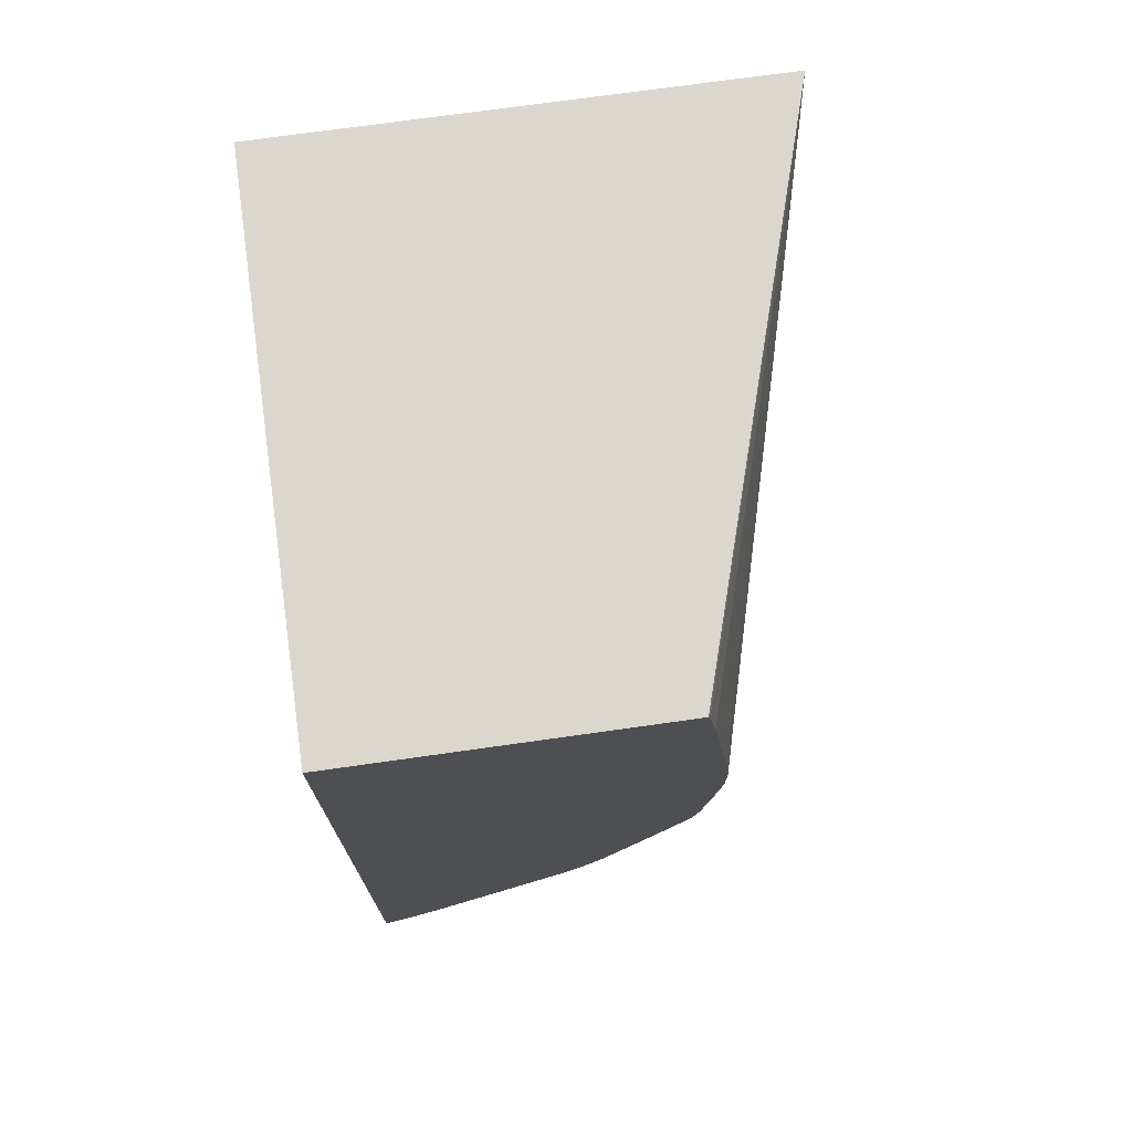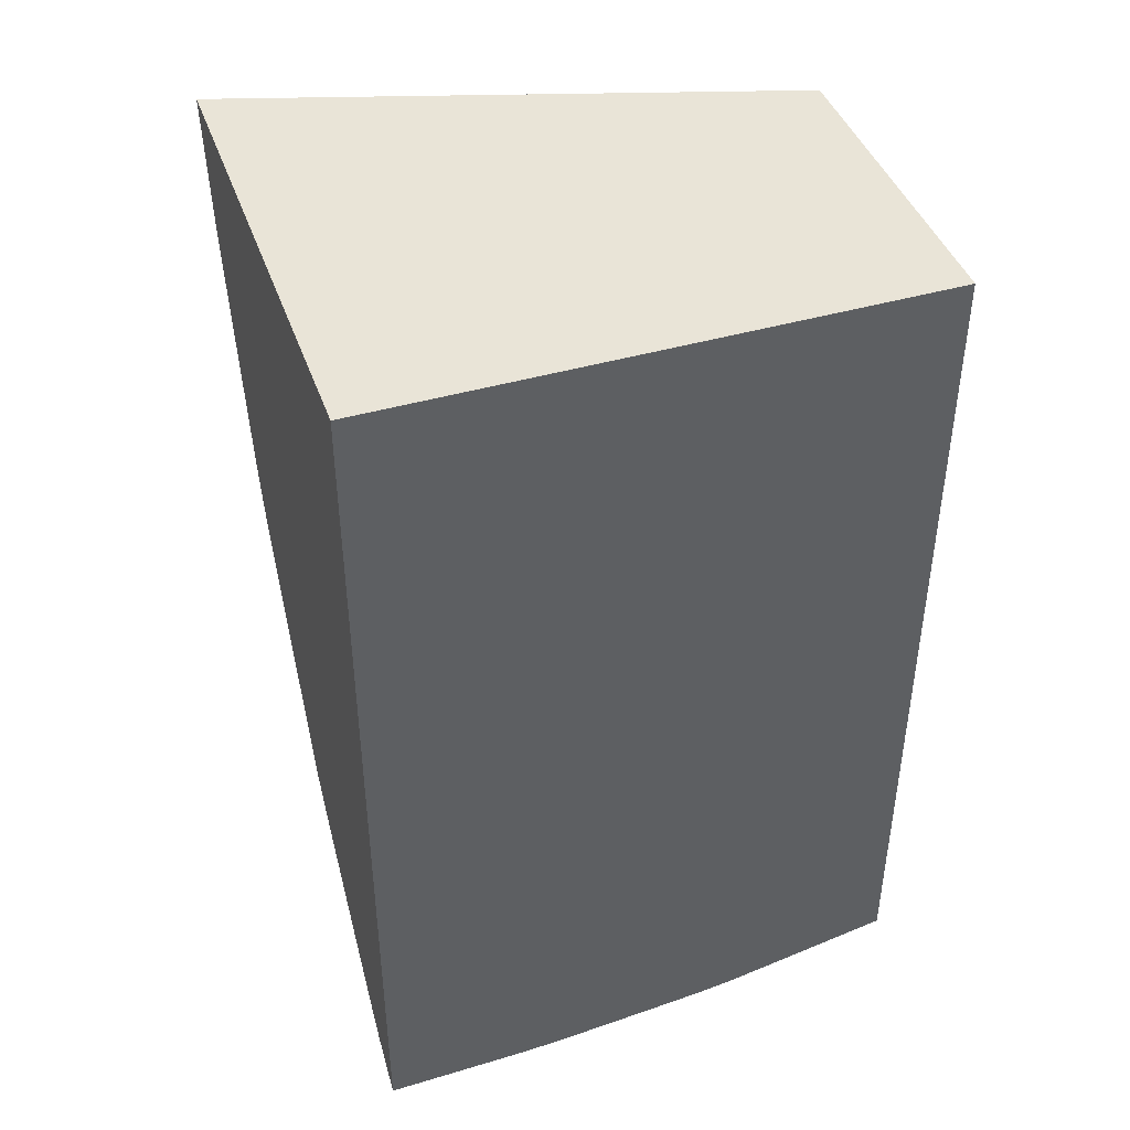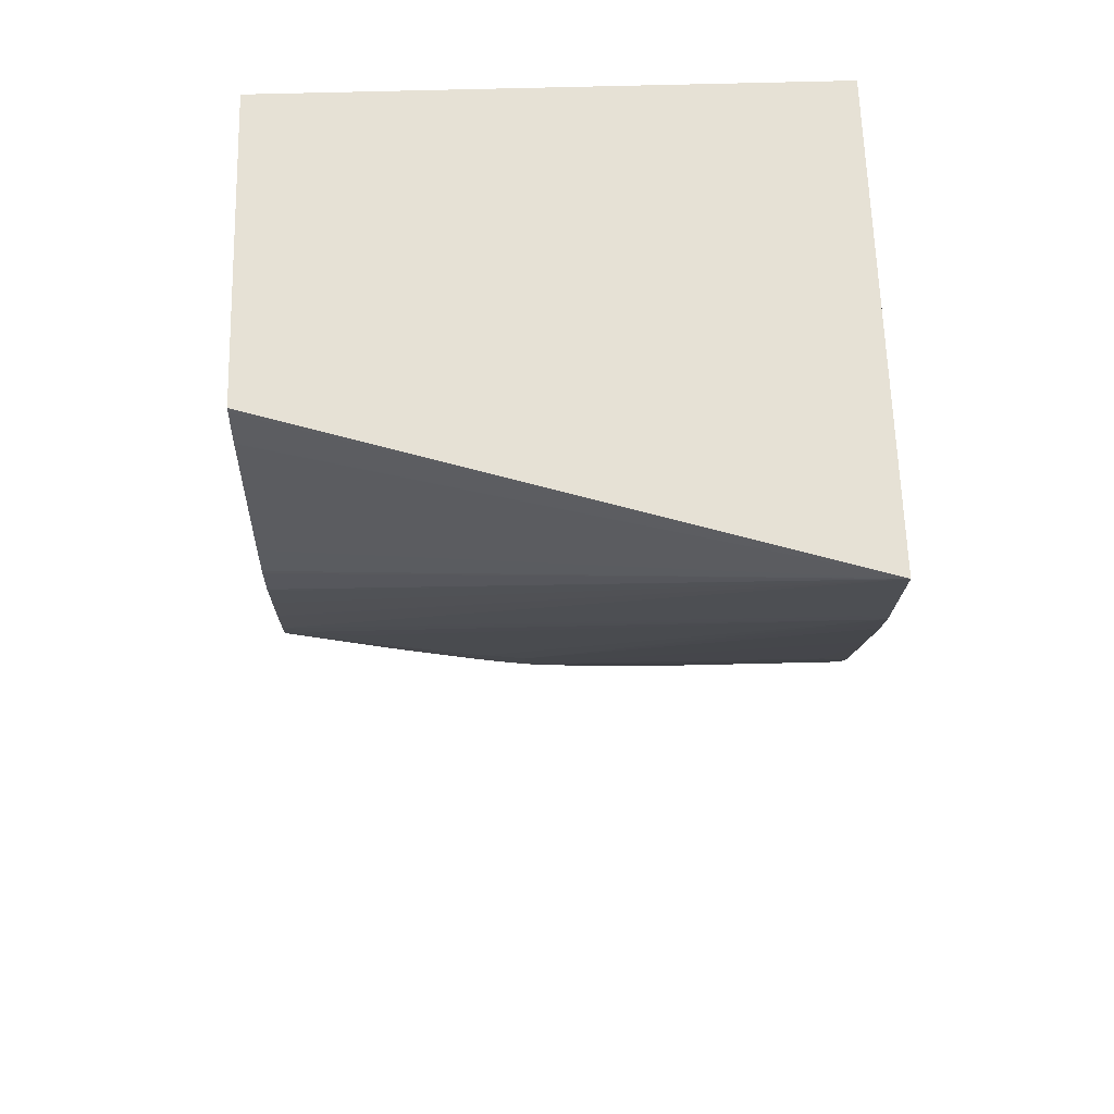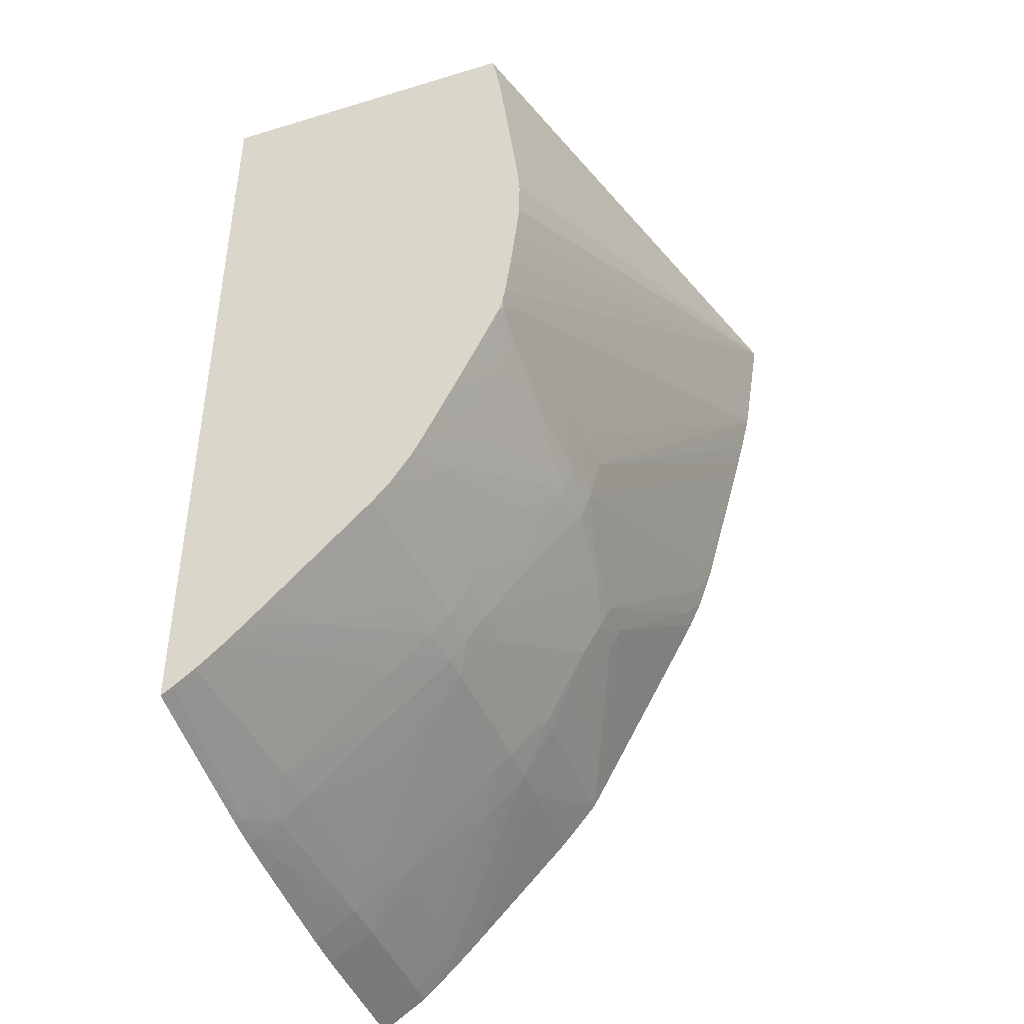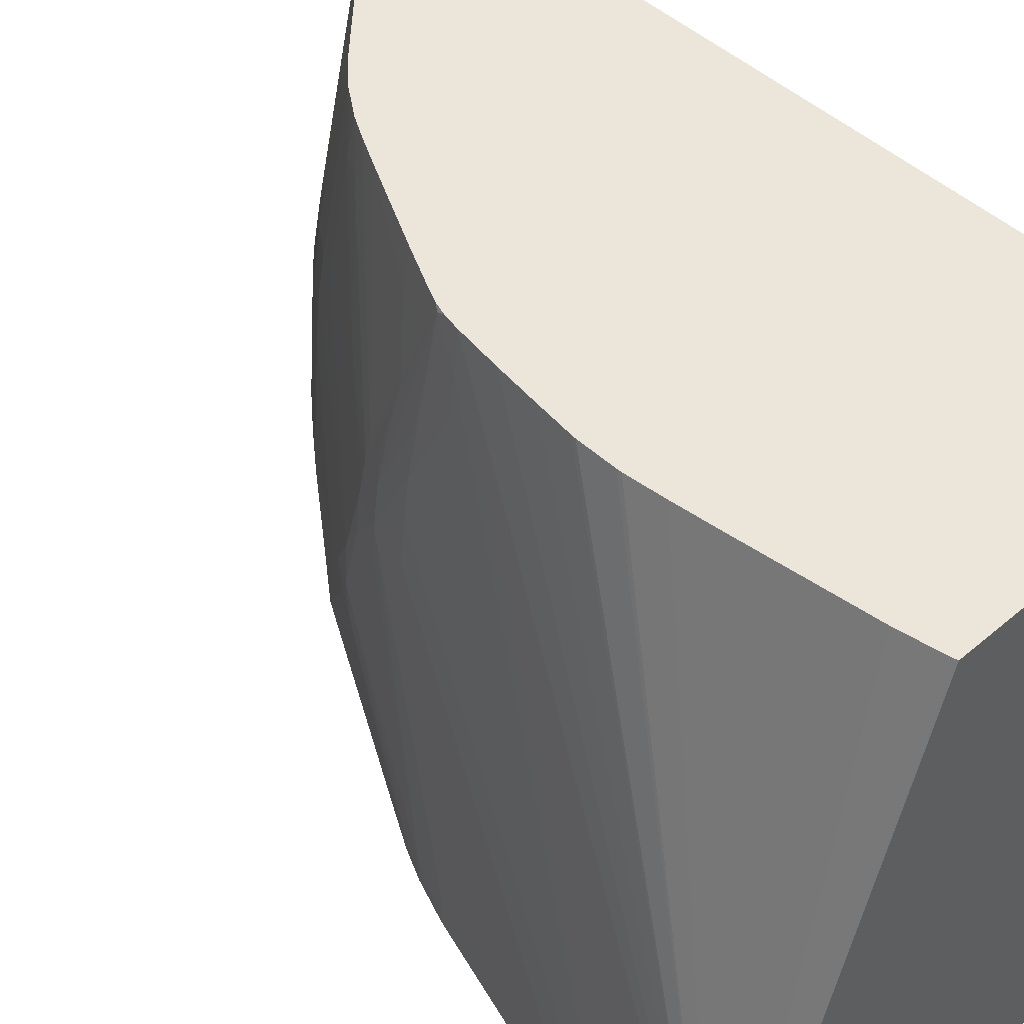
<metadata>
{"format":"obj","ext":"obj","renderer":"f3d","projection":"perspective","resolution":1024,"background":"white","views":[{"elev":73.1,"azim":172.0,"up":"+Z"},{"elev":43.2,"azim":71.1,"up":"+Z"},{"elev":64.3,"azim":-91.6,"up":"+Z"},{"elev":-43.1,"azim":-160.3,"up":"+Z"},{"elev":46.8,"azim":-44.1,"up":"+Y"}]}
</metadata>
<code>
v -0.01658 0.01268 -0.02329
v -0.01717 0.01268 -0.02291
v -0.01658 0.01325 -0.02329
v -0.01658 0.01268 -0.00145
v -0.01739 0.01268 -0.02277
v -0.01717 0.01325 -0.02291
v -0.01658 0.01344 -0.02329
v -0.01658 0.02589 -0.00145
v -0.0284 0.01268 -0.00145
v -0.01768 0.01268 -0.02258
v -0.01768 0.01325 -0.02258
v -0.01767 0.01399 -0.02258
v -0.01658 0.01521 -0.02326
v -0.01717 0.01521 -0.02288
v -0.02427 0.02589 -0.00145
v -0.01658 0.02589 -0.0219
v -0.02428 0.02589 -0.001474
v -0.02431 0.02589 -0.001566
v -0.02448 0.02589 -0.002521
v -0.02448 0.02589 -0.002558
v -0.02473 0.02589 -0.004527
v -0.02486 0.02589 -0.005508
v -0.02497 0.02589 -0.00649
v -0.02506 0.02589 -0.007362
v -0.02506 0.02589 -0.007471
v -0.02506 0.02589 -0.008344
v -0.02505 0.02589 -0.008453
v -0.02495 0.02589 -0.009325
v -0.02482 0.02589 -0.01031
v -0.02481 0.02589 -0.01042
v -0.02468 0.02589 -0.01135
v -0.02783 0.01325 -0.004418
v -0.02792 0.01268 -0.004418
v -0.01789 0.01268 -0.0224
v -0.01817 0.01325 -0.02214
v -0.01766 0.01521 -0.02256
v -0.0187 0.01423 -0.02164
v -0.01658 0.01544 -0.02326
v -0.01764 0.01619 -0.02256
v -0.01658 0.02288 -0.02251
v -0.01677 0.02589 -0.02178
v -0.02461 0.02589 -0.01172
v -0.02482 0.02502 -0.01129
v -0.02496 0.02404 -0.01129
v -0.025 0.02208 -0.01227
v -0.02513 0.0211 -0.01227
v -0.02524 0.02012 -0.01227
v -0.0276 0.01327 -0.00547
v -0.02767 0.01268 -0.005427
v -0.0184 0.01268 -0.02192
v -0.01871 0.01325 -0.02165
v -0.01868 0.01619 -0.02162
v -0.01816 0.01619 -0.02209
v -0.01971 0.01521 -0.02069
v -0.01658 0.01619 -0.02324
v -0.01715 0.01619 -0.02287
v -0.01712 0.01718 -0.02285
v -0.01866 0.01688 -0.0216
v -0.01825 0.01719 -0.02196
v -0.01761 0.01718 -0.02253
v -0.01658 0.02191 -0.0227
v -0.01675 0.0218 -0.02261
v -0.01687 0.02589 -0.02172
v -0.02451 0.02589 -0.01202
v -0.02459 0.0258 -0.0119
v -0.02486 0.02306 -0.01227
v -0.02484 0.0211 -0.01325
v -0.02497 0.02012 -0.01325
v -0.02751 0.01268 -0.006009
v -0.0187 0.01268 -0.02164
v -0.0192 0.01325 -0.02116
v -0.01972 0.01423 -0.02069
v -0.02122 0.01619 -0.01927
v -0.02073 0.01619 -0.01973
v -0.01658 0.01645 -0.02323
v -0.01705 0.01816 -0.0228
v -0.01658 0.01718 -0.02319
v -0.02119 0.01718 -0.01926
v -0.02016 0.01718 -0.0202
v -0.01967 0.01718 -0.02065
v -0.01864 0.01753 -0.02158
v -0.01811 0.01816 -0.02199
v -0.01799 0.02012 -0.02188
v -0.01754 0.01816 -0.02248
v -0.01691 0.02012 -0.02271
v -0.01658 0.02159 -0.02275
v -0.01658 0.0211 -0.02282
v -0.01683 0.0211 -0.02266
v -0.01732 0.0211 -0.02231
v -0.01712 0.02211 -0.02229
v -0.01748 0.02502 -0.02144
v -0.01736 0.02589 -0.02135
v -0.02439 0.02589 -0.0123
v -0.02445 0.02502 -0.01255
v -0.02451 0.0244 -0.01269
v -0.02457 0.02375 -0.01283
v -0.02464 0.02306 -0.01297
v -0.02468 0.022 -0.01327
v -0.02459 0.0211 -0.01383
v -0.025 0.01914 -0.01325
v -0.02595 0.01325 -0.01129
v -0.0263 0.01268 -0.01031
v -0.02627 0.01325 -0.01031
v -0.02713 0.01268 -0.007362
v -0.02738 0.01268 -0.006471
v -0.02467 0.02012 -0.01396
v -0.0247 0.01914 -0.01404
v -0.0189 0.01268 -0.02143
v -0.02021 0.01423 -0.02021
v -0.02072 0.01521 -0.01974
v -0.02172 0.01619 -0.01878
v -0.02171 0.01718 -0.01877
v -0.01658 0.02012 -0.02292
v -0.01658 0.01858 -0.02306
v -0.01658 0.01816 -0.0231
v -0.02115 0.01816 -0.01922
v -0.01962 0.01852 -0.0206
v -0.02168 0.01816 -0.01873
v -0.02164 0.01914 -0.01869
v -0.02158 0.02048 -0.01863
v -0.0186 0.01816 -0.02155
v -0.01952 0.02012 -0.02052
v -0.01854 0.01914 -0.0215
v -0.01793 0.0211 -0.02182
v -0.0174 0.02012 -0.02237
v -0.01747 0.01914 -0.02243
v -0.01784 0.02208 -0.02174
v -0.01767 0.02356 -0.02159
v -0.01758 0.02422 -0.02153
v -0.01788 0.02589 -0.02092
v -0.02393 0.02589 -0.01325
v -0.02411 0.02502 -0.01325
v -0.02433 0.02406 -0.0132
v -0.02439 0.02306 -0.01346
v -0.02454 0.02161 -0.01375
v -0.02431 0.0211 -0.01433
v -0.02359 0.02373 -0.01479
v -0.02365 0.02306 -0.0149
v -0.02374 0.02208 -0.01504
v -0.02564 0.01325 -0.01202
v -0.02595 0.01268 -0.01129
v -0.02451 0.01718 -0.01466
v -0.02647 0.01268 -0.009714
v -0.02686 0.01268 -0.008344
v -0.02448 0.01816 -0.01462
v -0.02377 0.02104 -0.01527
v -0.02356 0.02068 -0.01572
v -0.01939 0.01268 -0.02094
v -0.01969 0.01325 -0.02067
v -0.02121 0.01521 -0.01925
v -0.0217 0.01521 -0.01876
v -0.02253 0.01268 -0.01759
v -0.02259 0.01652 -0.01769
v -0.02259 0.01686 -0.01769
v -0.02227 0.01718 -0.01807
v -0.02192 0.02014 -0.01825
v -0.02056 0.02012 -0.01959
v -0.01958 0.01914 -0.02057
v -0.02196 0.0211 -0.0181
v -0.02153 0.0211 -0.01859
v -0.02104 0.0211 -0.01903
v -0.02001 0.0211 -0.01996
v -0.01897 0.0211 -0.02089
v -0.01887 0.02208 -0.02081
v -0.01814 0.02397 -0.02109
v -0.01805 0.02502 -0.02095
v -0.01795 0.02589 -0.02086
v -0.02337 0.02589 -0.01436
v -0.02294 0.02589 -0.01521
v -0.02346 0.02502 -0.01454
v -0.02352 0.02439 -0.01466
v -0.02312 0.02502 -0.01521
v -0.02263 0.02589 -0.01582
v -0.02272 0.02502 -0.01596
v -0.02244 0.02502 -0.01645
v -0.02281 0.02404 -0.0161
v -0.02256 0.02349 -0.01667
v -0.02345 0.02208 -0.01553
v -0.02351 0.02133 -0.01563
v -0.02563 0.01268 -0.01198
v -0.0245 0.01619 -0.01463
v -0.0242 0.01718 -0.01521
v -0.02245 0.0211 -0.01746
v -0.02267 0.02208 -0.01685
v -0.02237 0.02208 -0.01734
v -0.01988 0.01268 -0.02044
v -0.02018 0.01325 -0.02017
v -0.02166 0.01423 -0.01872
v -0.022 0.01268 -0.01821
v -0.02264 0.01268 -0.01738
v -0.02417 0.01619 -0.01521
v -0.02371 0.01619 -0.01594
v -0.02373 0.01718 -0.01596
v -0.02249 0.02012 -0.01753
v -0.02188 0.02208 -0.01801
v -0.02094 0.02208 -0.01895
v -0.0204 0.02208 -0.01944
v -0.02143 0.02208 -0.0185
v -0.01991 0.02208 -0.01988
v -0.0198 0.02306 -0.01978
v -0.01854 0.02502 -0.02051
v -0.01971 0.02387 -0.0197
v -0.01962 0.02452 -0.01962
v -0.01844 0.02589 -0.02041
v -0.02237 0.02589 -0.01631
v -0.02187 0.02589 -0.01703
v -0.02252 0.02404 -0.01659
v -0.02536 0.01268 -0.01247
v -0.0228 0.01268 -0.0171
v -0.0251 0.01268 -0.01294
v -0.02043 0.01268 -0.01987
v -0.02161 0.01268 -0.01866
v -0.02163 0.01325 -0.01868
v -0.02179 0.02306 -0.01788
v -0.02168 0.02404 -0.01775
v -0.02161 0.0246 -0.01768
v -0.02131 0.02306 -0.01837
v -0.02082 0.02306 -0.01884
v -0.01956 0.02502 -0.01956
v -0.01895 0.02589 -0.01992
v -0.02181 0.02589 -0.01709
v -0.02143 0.02589 -0.01751
v -0.02138 0.02589 -0.01756
v -0.02069 0.02404 -0.01872
v -0.01944 0.02589 -0.01945
f 9 22 23
f 1 210 209
f 42 64 65
f 42 65 43
f 13 39 38
f 14 36 39
f 62 86 87
f 33 44 45
f 1 86 61
f 1 208 210
f 5 10 11
f 9 21 22
f 8 29 28
f 8 30 29
f 7 12 14
f 1 211 186
f 8 64 42
f 8 223 222
f 8 222 221
f 8 221 206
f 223 225 224
f 185 206 195
f 8 19 18
f 8 20 19
f 8 169 168
f 8 173 169
f 1 8 4
f 108 148 149
f 60 85 76
f 61 86 62
f 1 49 69
f 1 87 86
f 197 200 199
f 196 200 197
f 196 201 200
f 195 206 214
f 1 190 152
f 1 4 9
f 203 220 204
f 8 26 25
f 8 220 225
f 8 225 223
f 8 27 26
f 219 224 225
f 5 11 6
f 1 33 49
f 76 115 77
f 78 116 117
f 6 12 7
f 1 55 75
f 1 75 77
f 1 77 115
f 195 214 198
f 203 218 217
f 7 14 13
f 8 16 41
f 8 28 27
f 147 184 185
f 12 37 36
f 13 14 39
f 1 212 211
f 8 23 22
f 1 186 148
f 160 196 197
f 140 142 181
f 203 217 219
f 116 120 117
f 117 157 158
f 107 145 142
f 1 180 208
f 2 5 6
f 138 173 174
f 8 93 64
f 161 197 199
f 161 199 164
f 152 192 193
f 152 193 153
f 181 190 209
f 132 170 171
f 154 156 155
f 154 193 194
f 167 201 202
f 167 202 203
f 112 156 118
f 206 221 215
f 39 58 59
f 1 189 212
f 8 130 167
f 8 167 204
f 166 200 201
f 166 201 167
f 1 70 50
f 1 143 102
f 1 102 141
f 8 42 31
f 8 206 205
f 8 205 173
f 132 134 133
f 134 171 135
f 4 15 9
f 1 152 189
f 1 209 190
f 8 24 23
f 153 193 154
f 154 194 156
f 1 148 108
f 1 108 70
f 8 41 63
f 1 50 34
f 1 34 10
f 1 141 180
f 3 6 7
f 160 197 161
f 183 194 193
f 198 214 215
f 10 34 11
f 71 110 72
f 12 36 14
f 12 35 37
f 60 81 82
f 60 82 83
f 9 25 26
f 33 46 47
f 47 49 48
f 47 68 69
f 37 52 53
f 71 108 109
f 8 63 92
f 8 92 130
f 9 15 17
f 71 109 110
f 11 34 35
f 11 35 12
f 64 94 95
f 64 95 65
f 35 51 37
f 36 37 39
f 60 83 84
f 60 84 85
f 16 40 41
f 31 42 43
f 38 39 56
f 38 56 55
f 78 117 81
f 8 131 93
f 8 17 15
f 8 18 17
f 9 30 31
f 39 60 57
f 33 45 46
f 45 66 67
f 45 65 66
f 33 48 49
f 33 47 48
f 39 59 60
f 50 70 51
f 37 53 39
f 9 24 25
f 78 81 79
f 55 56 75
f 9 23 24
f 9 26 27
f 57 76 77
f 57 77 75
f 9 29 30
f 9 28 29
f 58 79 80
f 58 80 81
f 9 31 32
f 9 32 33
f 9 17 18
f 9 18 19
f 102 143 103
f 1 7 13
f 6 11 12
f 8 25 24
f 1 13 38
f 1 38 55
f 1 69 105
f 1 115 114
f 1 10 5
f 1 144 143
f 1 114 113
f 85 88 113
f 85 126 125
f 52 58 53
f 52 54 74
f 68 104 105
f 1 3 7
f 31 43 33
f 31 33 32
f 33 43 44
f 62 87 88
f 58 74 78
f 58 78 79
f 1 105 104
f 1 104 144
f 9 19 20
f 9 20 21
f 1 9 33
f 1 2 6
f 44 65 45
f 101 142 140
f 65 97 67
f 63 91 92
f 64 93 94
f 40 62 63
f 40 63 41
f 56 57 75
f 57 60 76
f 46 68 47
f 47 69 49
f 37 51 54
f 37 54 52
f 9 27 28
f 1 6 3
f 58 81 59
f 59 81 60
f 51 73 74
f 51 74 54
f 52 74 58
f 40 61 62
f 1 5 2
f 8 204 220
f 1 113 87
f 1 61 40
f 1 40 16
f 1 16 8
f 68 103 104
f 159 194 183
f 68 105 69
f 65 67 66
f 122 158 157
f 124 163 127
f 127 163 162
f 117 158 121
f 117 120 157
f 217 224 219
f 72 110 73
f 120 156 159
f 120 159 160
f 128 130 129
f 131 168 132
f 63 90 91
f 159 183 195
f 139 179 146
f 140 180 141
f 122 163 124
f 97 99 98
f 65 95 96
f 99 136 106
f 90 127 128
f 90 128 129
f 108 149 109
f 109 150 110
f 187 212 213
f 120 162 163
f 68 106 107
f 65 96 97
f 85 125 88
f 175 207 176
f 165 199 166
f 67 99 68
f 67 97 98
f 73 112 74
f 68 101 102
f 68 102 103
f 62 90 63
f 83 125 126
f 91 129 130
f 68 99 106
f 68 100 101
f 76 85 113
f 99 138 139
f 99 139 136
f 83 123 122
f 87 113 88
f 67 98 99
f 216 221 222
f 216 222 223
f 78 118 119
f 103 143 144
f 103 144 104
f 79 81 80
f 97 135 99
f 120 160 161
f 120 161 162
f 111 153 154
f 111 154 112
f 99 137 138
f 99 135 137
f 120 122 157
f 121 158 122
f 128 166 167
f 128 167 130
f 110 150 111
f 106 146 147
f 96 132 133
f 73 111 112
f 70 108 71
f 51 71 72
f 8 168 131
f 43 65 44
f 39 53 58
f 39 57 56
f 45 68 46
f 45 67 68
f 34 51 35
f 34 50 51
f 51 72 73
f 51 70 71
f 101 140 141
f 62 88 89
f 62 89 90
f 83 124 125
f 111 150 151
f 112 154 155
f 111 151 152
f 111 152 153
f 139 177 178
f 139 178 179
f 118 156 119
f 119 156 120
f 106 145 107
f 106 136 146
f 8 22 21
f 100 107 101
f 91 130 92
f 90 129 91
f 106 147 145
f 112 155 156
f 96 133 134
f 95 132 96
f 101 107 142
f 101 141 102
f 96 134 135
f 96 135 97
f 73 110 111
f 169 171 170
f 142 145 182
f 142 182 181
f 137 172 173
f 206 215 214
f 215 221 216
f 8 31 30
f 4 8 15
f 147 185 183
f 148 186 187
f 148 187 149
f 181 182 191
f 132 169 170
f 132 171 134
f 140 181 180
f 182 193 192
f 152 190 181
f 152 181 191
f 152 191 192
f 145 147 183
f 137 173 138
f 128 164 165
f 177 207 185
f 166 199 200
f 216 223 217
f 164 199 165
f 159 195 160
f 169 173 172
f 137 171 172
f 8 21 20
f 135 171 137
f 136 139 146
f 127 162 164
f 127 164 128
f 146 179 147
f 147 179 184
f 219 225 220
f 217 223 224
f 177 179 178
f 180 181 208
f 167 203 204
f 68 107 100
f 151 188 189
f 151 189 152
f 173 205 174
f 174 205 175
f 139 174 175
f 139 175 176
f 139 176 177
f 132 168 169
f 198 217 218
f 198 218 203
f 177 185 184
f 177 184 179
f 109 149 150
f 78 112 118
f 120 163 122
f 78 119 120
f 78 120 116
f 88 125 89
f 81 121 82
f 81 117 121
f 89 127 90
f 82 122 123
f 182 192 191
f 182 183 193
f 183 185 195
f 175 185 207
f 198 203 202
f 83 122 124
f 128 165 166
f 138 174 139
f 187 213 188
f 188 213 189
f 189 213 212
f 203 219 220
f 89 125 124
f 89 124 127
f 93 131 132
f 93 132 94
f 94 132 95
f 196 202 201
f 169 172 171
f 149 187 151
f 181 210 208
f 151 187 188
f 187 211 212
f 186 211 187
f 198 216 217
f 198 215 216
f 84 126 85
f 145 183 182
f 176 207 177
f 160 195 198
f 160 198 196
f 175 206 185
f 196 198 202
f 83 126 84
f 76 114 115
f 76 113 114
f 82 123 83
f 74 112 78
f 82 121 122
f 181 209 210
f 149 151 150
f 156 194 159
f 161 164 162
f 175 205 206

</code>
